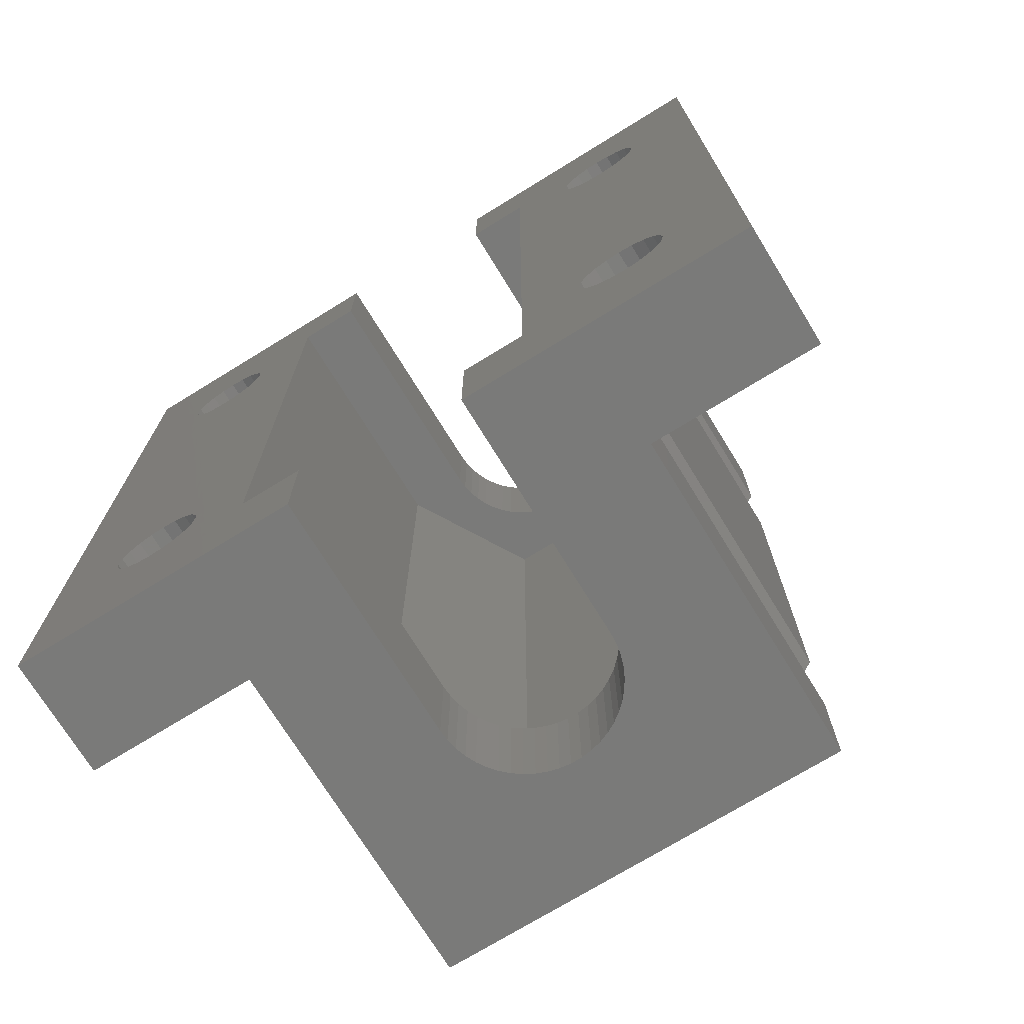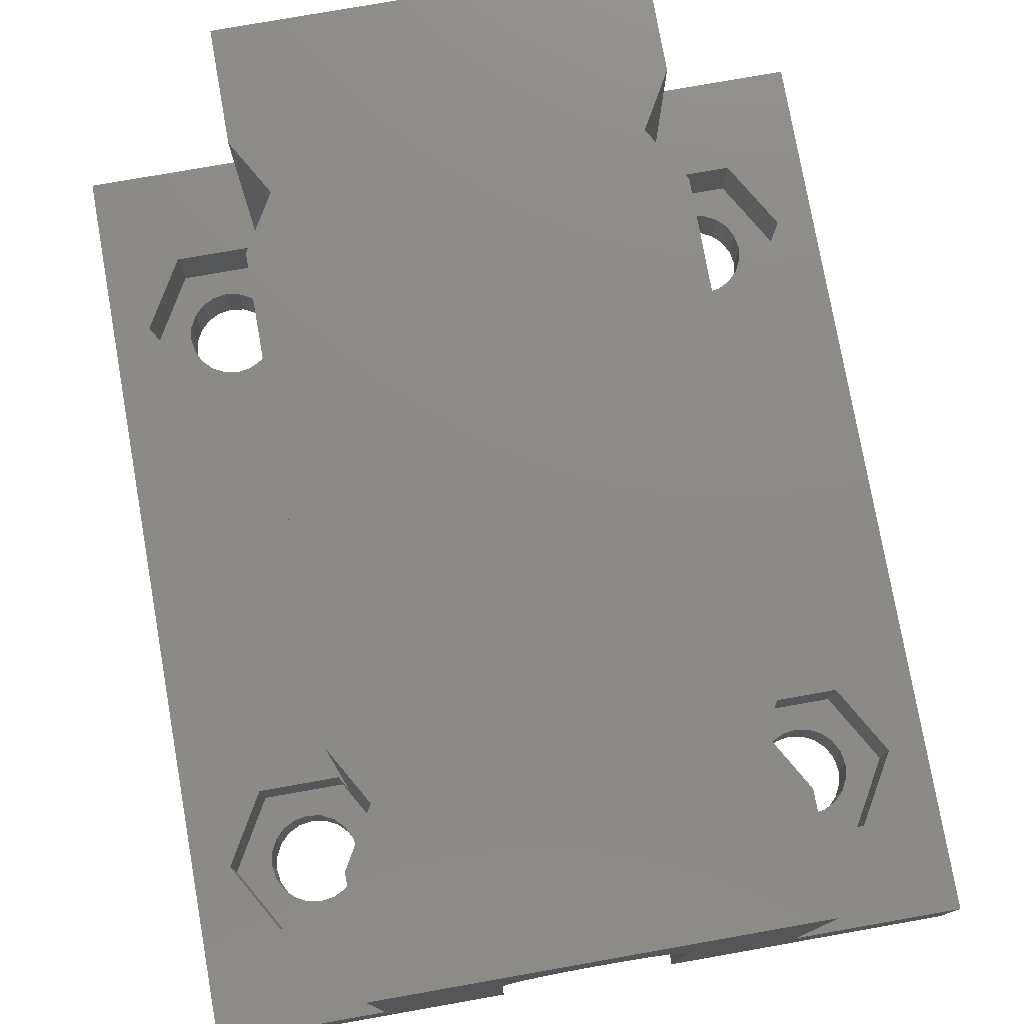
<metadata>
{"format":"stl","ext":"stl","renderer":"f3d","projection":"perspective","resolution":1024,"background":"white","views":[{"elev":-72.9,"azim":-148.4,"up":"+Y"},{"elev":77.2,"azim":170.0,"up":"+Z"}]}
</metadata>
<code>
# stl→obj: 372 verts, 756 faces
v 17.1 14.5 2.8
v 15.14 15.2 2.8
v 15.25 14.5 2.8
v 14.82 15.82 2.8
v 15.05 18.05 2.8
v 14.32 16.32 2.8
v 13.7 16.64 2.8
v 13 16.75 2.8
v 10.95 18.05 2.8
v 12.3 16.64 2.8
v 11.68 16.32 2.8
v 10.5 17.27 2.8
v 11.18 15.82 2.8
v 10.86 15.2 2.8
v 10.75 14.5 2.8
v 15.14 13.8 2.8
v 14.82 13.18 2.8
v 15.05 10.95 2.8
v 14.32 12.68 2.8
v 13.7 12.36 2.8
v 13 12.25 2.8
v 10.95 10.95 2.8
v 12.3 12.36 2.8
v 11.68 12.68 2.8
v 10.5 11.73 2.8
v 11.18 13.18 2.8
v 10.86 13.8 2.8
v 15.05 18.05 6
v 17.1 14.5 6
v 10.95 10.95 6
v 15.05 10.95 6
v 10.5 17.27 6
v 10.95 18.05 6
v 8.9 14.5 23
v 10.5 17.27 23
v 8.9 14.5 2.8
v 10.5 11.73 6
v 10.5 11.73 23
v -10.5 17.27 2.8
v -10.75 14.5 2.8
v -10.5 11.73 2.8
v -10.86 15.2 2.8
v -11.68 16.32 2.8
v -10.95 18.05 2.8
v -11.18 15.82 2.8
v -12.3 16.64 2.8
v -13 16.75 2.8
v -15.05 18.05 2.8
v -13.7 16.64 2.8
v -14.32 16.32 2.8
v -14.82 15.82 2.8
v -17.1 14.5 2.8
v -15.14 15.2 2.8
v -15.25 14.5 2.8
v -10.86 13.8 2.8
v -11.18 13.18 2.8
v -11.68 12.68 2.8
v -10.95 10.95 2.8
v -12.3 12.36 2.8
v -13 12.25 2.8
v -15.05 10.95 2.8
v -13.7 12.36 2.8
v -14.32 12.68 2.8
v -14.82 13.18 2.8
v -15.14 13.8 2.8
v -10.95 18.05 6
v -10.5 17.27 6
v -8.9 14.5 2.8
v -8.9 14.5 23
v -10.5 17.27 23
v -15.05 10.95 6
v -10.95 10.95 6
v -17.1 14.5 6
v -15.05 18.05 6
v -10.5 11.73 6
v -10.5 11.73 23
v 17.1 -14.5 2.8
v 15.05 -10.95 6
v 15.05 -10.95 2.8
v 17.1 -14.5 6
v 10.5 -11.73 6
v 10.95 -10.95 2.8
v 10.95 -10.95 6
v 10.5 -11.73 2.8
v 8.9 -14.5 23
v 10.5 -11.73 23
v 8.9 -14.5 2.8
v 15.14 -13.8 2.8
v 15.25 -14.5 2.8
v 14.82 -13.18 2.8
v 14.32 -12.68 2.8
v 13.7 -12.36 2.8
v 13 -12.25 2.8
v 12.3 -12.36 2.8
v 11.68 -12.68 2.8
v 11.18 -13.18 2.8
v 10.86 -13.8 2.8
v 10.75 -14.5 2.8
v 15.14 -15.2 2.8
v 14.82 -15.82 2.8
v 15.05 -18.05 2.8
v 14.32 -16.32 2.8
v 13.7 -16.64 2.8
v 13 -16.75 2.8
v 10.95 -18.05 2.8
v 12.3 -16.64 2.8
v 11.68 -16.32 2.8
v 10.5 -17.27 2.8
v 11.18 -15.82 2.8
v 10.86 -15.2 2.8
v 10.95 -18.05 6
v 15.05 -18.05 6
v 10.5 -17.27 6
v 10.5 -17.27 23
v -10.95 -10.95 2.8
v -10.5 -11.73 2.8
v -10.95 -10.95 6
v -10.5 -11.73 6
v -8.9 -14.5 2.8
v -8.9 -14.5 23
v -10.5 -11.73 23
v -17.1 -14.5 6
v -15.05 -10.95 2.8
v -15.05 -10.95 6
v -17.1 -14.5 2.8
v -15.05 -18.05 6
v -15.05 -18.05 2.8
v -10.75 -14.5 2.8
v -10.5 -17.27 2.8
v -10.86 -13.8 2.8
v -11.68 -12.68 2.8
v -11.18 -13.18 2.8
v -12.3 -12.36 2.8
v -13 -12.25 2.8
v -13.7 -12.36 2.8
v -14.32 -12.68 2.8
v -14.82 -13.18 2.8
v -15.14 -13.8 2.8
v -15.25 -14.5 2.8
v -10.86 -15.2 2.8
v -11.18 -15.82 2.8
v -11.68 -16.32 2.8
v -10.95 -18.05 2.8
v -12.3 -16.64 2.8
v -13 -16.75 2.8
v -13.7 -16.64 2.8
v -14.32 -16.32 2.8
v -14.82 -15.82 2.8
v -15.14 -15.2 2.8
v -10.95 -18.05 6
v -10.5 -17.27 6
v -10.5 -17.27 23
v 15.25 14.5 0
v 15.14 15.2 0
v 12.3 16.64 0
v 13 16.75 0
v 14.32 12.68 0
v 13.7 12.36 0
v 14.82 15.82 0
v 14.32 16.32 0
v 11.68 16.32 0
v 11.18 15.82 0
v 12.3 12.36 0
v 11.68 12.68 0
v 10.86 13.8 0
v 11.18 13.18 0
v 13.7 16.64 0
v 10.86 15.2 0
v 10.75 14.5 0
v 15.14 13.8 0
v 14.82 13.18 0
v 13 12.25 0
v -10.75 14.5 0
v -10.86 15.2 0
v -15.14 15.2 0
v -15.25 14.5 0
v -13 16.75 0
v -12.3 16.64 0
v -12.3 12.36 0
v -13 12.25 0
v -11.68 12.68 0
v -11.18 15.82 0
v -11.68 16.32 0
v -14.32 16.32 0
v -13.7 16.64 0
v -14.82 15.82 0
v -14.82 13.18 0
v -14.32 12.68 0
v -11.18 13.18 0
v -10.86 13.8 0
v -15.14 13.8 0
v -13.7 12.36 0
v 15.25 -14.5 0
v 15.14 -13.8 0
v 12.3 -12.36 0
v 13 -12.25 0
v 13.7 -16.64 0
v 13 -16.75 0
v 14.32 -16.32 0
v 14.82 -13.18 0
v 14.32 -12.68 0
v 11.68 -12.68 0
v 11.18 -13.18 0
v 10.86 -13.8 0
v 13.7 -12.36 0
v 10.75 -14.5 0
v 10.86 -15.2 0
v 11.18 -15.82 0
v 14.82 -15.82 0
v 15.14 -15.2 0
v 11.68 -16.32 0
v 12.3 -16.64 0
v -10.75 -14.5 0
v -10.86 -13.8 0
v -15.14 -13.8 0
v -15.25 -14.5 0
v -13.7 -12.36 0
v -13 -12.25 0
v -13 -16.75 0
v -13.7 -16.64 0
v -11.18 -13.18 0
v -11.68 -12.68 0
v -12.3 -12.36 0
v -14.32 -12.68 0
v -14.82 -13.18 0
v -11.18 -15.82 0
v -10.86 -15.2 0
v -14.82 -15.82 0
v -14.32 -16.32 0
v -15.14 -15.2 0
v -12.3 -16.64 0
v -11.68 -16.32 0
v -19 -23 0
v -19 23 6
v -19 23 0
v -19 -23 6
v -10.5 23 6
v -10.5 -23 6
v 19 23 6
v 19 -23 6
v 10.5 23 6
v 10.5 -23 6
v 19 23 0
v 19 -23 0
v 10.5 23 23
v 0.2826 23 17.09
v -10.5 23 23
v 0.8432 23 17.02
v 1.391 23 16.88
v 1.916 23 16.67
v 2.411 23 16.4
v 2.868 23 16.07
v 3.28 23 15.68
v 3.641 23 15.24
v 3.943 23 14.77
v 4.184 23 14.26
v 4.359 23 13.72
v 4.465 23 13.16
v 4.5 23 12.6
v 4.5 23 0
v -0.2826 23 17.09
v -0.8432 23 17.02
v -1.391 23 16.88
v -1.916 23 16.67
v -2.411 23 16.4
v -2.868 23 16.07
v -3.28 23 15.68
v -3.641 23 15.24
v -3.943 23 14.77
v -4.184 23 14.26
v -4.359 23 13.72
v -4.465 23 13.16
v -4.5 23 12.6
v -4.5 23 0
v -7.621 -17.6 0
v -7.621 17.6 0
v -4.5 -23 0
v -4.5 -17.6 0
v -4.5 17.6 0
v 7.621 -17.6 0
v 7.621 17.6 0
v 4.5 -23 0
v 4.5 -17.6 0
v 4.5 17.6 0
v -10.5 -23 23
v -0.2826 -23 17.09
v 10.5 -23 23
v -0.8432 -23 17.02
v -1.391 -23 16.88
v -1.916 -23 16.67
v -2.411 -23 16.4
v -2.868 -23 16.07
v -3.28 -23 15.68
v -3.641 -23 15.24
v -3.943 -23 14.77
v -4.184 -23 14.26
v -4.359 -23 13.72
v -4.465 -23 13.16
v -4.5 -23 12.6
v 0.2826 -23 17.09
v 0.8432 -23 17.02
v 1.391 -23 16.88
v 1.916 -23 16.67
v 2.411 -23 16.4
v 2.868 -23 16.07
v 3.28 -23 15.68
v 3.641 -23 15.24
v 3.943 -23 14.77
v 4.184 -23 14.26
v 4.359 -23 13.72
v 4.465 -23 13.16
v 4.5 -23 12.6
v 7.621 -17.6 12.6
v 3.811 17.6 19.2
v 7.621 17.6 12.6
v 3.811 -17.6 19.2
v -3.811 -17.6 19.2
v -3.811 17.6 19.2
v -7.621 17.6 12.6
v -7.621 -17.6 12.6
v 0.2826 -17.6 17.09
v 0.8432 -17.6 17.02
v 1.391 -17.6 16.88
v 1.916 -17.6 16.67
v 2.411 -17.6 16.4
v 2.868 -17.6 16.07
v 3.28 -17.6 15.68
v 3.641 -17.6 15.24
v 3.943 -17.6 14.77
v 4.184 -17.6 14.26
v 4.359 -17.6 13.72
v 4.465 -17.6 13.16
v 4.5 -17.6 12.6
v -0.2826 -17.6 17.09
v -0.8432 -17.6 17.02
v -1.391 -17.6 16.88
v -1.916 -17.6 16.67
v -2.411 -17.6 16.4
v -2.868 -17.6 16.07
v -3.28 -17.6 15.68
v -3.641 -17.6 15.24
v -3.943 -17.6 14.77
v -4.184 -17.6 14.26
v -4.359 -17.6 13.72
v -4.465 -17.6 13.16
v -4.5 -17.6 12.6
v -0.2826 17.6 17.09
v -0.8432 17.6 17.02
v -1.391 17.6 16.88
v -1.916 17.6 16.67
v -2.411 17.6 16.4
v -2.868 17.6 16.07
v -3.28 17.6 15.68
v -3.641 17.6 15.24
v -3.943 17.6 14.77
v -4.184 17.6 14.26
v -4.359 17.6 13.72
v -4.465 17.6 13.16
v -4.5 17.6 12.6
v 0.2826 17.6 17.09
v 0.8432 17.6 17.02
v 1.391 17.6 16.88
v 1.916 17.6 16.67
v 2.411 17.6 16.4
v 2.868 17.6 16.07
v 3.28 17.6 15.68
v 3.641 17.6 15.24
v 3.943 17.6 14.77
v 4.184 17.6 14.26
v 4.359 17.6 13.72
v 4.465 17.6 13.16
v 4.5 17.6 12.6
f 1 2 3
f 4 1 5
f 1 4 2
f 5 6 4
f 5 7 6
f 5 8 7
f 9 8 5
f 8 9 10
f 10 9 11
f 12 11 9
f 11 12 13
f 13 12 14
f 14 12 15
f 16 1 3
f 17 1 16
f 1 17 18
f 19 18 17
f 20 18 19
f 21 18 20
f 22 21 23
f 22 23 24
f 21 22 18
f 25 24 26
f 25 26 27
f 25 27 15
f 25 15 12
f 24 25 22
f 1 28 5
f 28 1 29
f 18 30 31
f 30 18 22
f 32 9 33
f 12 9 32
f 34 32 35
f 36 32 34
f 32 36 12
f 9 28 33
f 28 9 5
f 37 34 38
f 34 37 36
f 37 25 36
f 30 25 37
f 22 25 30
f 18 29 1
f 29 18 31
f 39 40 41
f 39 42 40
f 43 39 44
f 39 45 42
f 39 43 45
f 44 46 43
f 44 47 46
f 48 47 44
f 47 48 49
f 49 48 50
f 48 51 50
f 52 51 48
f 51 52 53
f 53 52 54
f 55 41 40
f 56 41 55
f 57 41 56
f 41 57 58
f 59 58 57
f 60 58 59
f 61 60 62
f 61 62 63
f 60 61 58
f 64 61 63
f 52 64 65
f 52 65 54
f 64 52 61
f 44 39 66
f 39 67 66
f 68 67 39
f 69 67 68
f 67 69 70
f 58 71 72
f 71 58 61
f 73 48 74
f 48 73 52
f 48 66 74
f 66 48 44
f 71 52 73
f 52 71 61
f 75 68 41
f 68 75 69
f 69 75 76
f 41 58 75
f 75 58 72
f 77 78 79
f 78 77 80
f 81 82 83
f 84 82 81
f 85 81 86
f 87 81 85
f 81 87 84
f 82 78 83
f 78 82 79
f 77 88 89
f 90 77 79
f 77 90 88
f 79 91 90
f 79 92 91
f 79 93 92
f 82 93 79
f 93 82 94
f 94 82 95
f 84 95 82
f 95 84 96
f 96 84 97
f 97 84 98
f 99 77 89
f 100 77 99
f 77 100 101
f 102 101 100
f 103 101 102
f 104 101 103
f 105 104 106
f 105 106 107
f 104 105 101
f 108 107 109
f 108 109 110
f 108 110 98
f 108 98 84
f 107 108 105
f 101 111 112
f 111 101 105
f 113 85 114
f 85 113 87
f 113 108 87
f 111 108 113
f 105 108 111
f 101 80 77
f 80 101 112
f 115 116 117
f 116 118 117
f 119 118 116
f 120 118 119
f 118 120 121
f 122 123 124
f 123 122 125
f 123 117 124
f 117 123 115
f 126 125 122
f 125 126 127
f 116 128 129
f 116 130 128
f 131 116 115
f 116 132 130
f 116 131 132
f 115 133 131
f 115 134 133
f 123 134 115
f 134 123 135
f 135 123 136
f 123 137 136
f 125 137 123
f 137 125 138
f 138 125 139
f 140 129 128
f 141 129 140
f 142 129 141
f 129 142 143
f 144 143 142
f 145 143 144
f 127 145 146
f 127 146 147
f 145 127 143
f 148 127 147
f 125 148 149
f 125 149 139
f 148 125 127
f 143 126 150
f 126 143 127
f 151 119 129
f 119 151 120
f 120 151 152
f 129 143 151
f 151 143 150
f 153 2 154
f 2 153 3
f 155 8 10
f 8 155 156
f 157 20 19
f 20 157 158
f 159 6 160
f 6 159 4
f 154 4 159
f 4 154 2
f 13 161 11
f 161 13 162
f 161 10 11
f 10 161 155
f 163 24 23
f 24 163 164
f 26 165 27
f 165 26 166
f 156 7 8
f 7 156 167
f 167 6 7
f 6 167 160
f 14 162 13
f 162 14 168
f 15 168 14
f 168 15 169
f 27 169 15
f 169 27 165
f 170 3 153
f 3 170 16
f 157 17 171
f 17 157 19
f 171 16 170
f 16 171 17
f 172 23 21
f 23 172 163
f 24 166 26
f 166 24 164
f 158 21 20
f 21 158 172
f 173 42 174
f 42 173 40
f 54 175 53
f 175 54 176
f 177 46 47
f 46 177 178
f 179 60 59
f 60 179 180
f 181 59 57
f 59 181 179
f 182 43 183
f 43 182 45
f 174 45 182
f 45 174 42
f 178 43 46
f 43 178 183
f 184 49 50
f 49 184 185
f 51 184 50
f 184 51 186
f 185 47 49
f 47 185 177
f 63 187 64
f 187 63 188
f 189 55 190
f 55 189 56
f 53 186 51
f 186 53 175
f 190 40 173
f 40 190 55
f 65 176 54
f 176 65 191
f 181 56 189
f 56 181 57
f 192 63 62
f 63 192 188
f 64 191 65
f 191 64 187
f 180 62 60
f 62 180 192
f 193 88 194
f 88 193 89
f 195 93 94
f 93 195 196
f 197 104 103
f 104 197 198
f 199 103 102
f 103 199 197
f 200 91 201
f 91 200 90
f 194 90 200
f 90 194 88
f 96 202 95
f 202 96 203
f 97 203 96
f 203 97 204
f 202 94 95
f 94 202 195
f 196 92 93
f 92 196 205
f 205 91 92
f 91 205 201
f 98 204 97
f 204 98 206
f 109 207 110
f 207 109 208
f 199 100 209
f 100 199 102
f 209 99 210
f 99 209 100
f 110 206 98
f 206 110 207
f 107 208 109
f 208 107 211
f 210 89 193
f 89 210 99
f 198 106 104
f 106 198 212
f 212 107 106
f 107 212 211
f 213 130 214
f 130 213 128
f 139 215 138
f 215 139 216
f 217 134 135
f 134 217 218
f 219 146 145
f 146 219 220
f 221 131 222
f 131 221 132
f 214 132 221
f 132 214 130
f 223 131 133
f 131 223 222
f 137 224 136
f 224 137 225
f 138 225 137
f 225 138 215
f 224 135 136
f 135 224 217
f 226 140 227
f 140 226 141
f 147 228 148
f 228 147 229
f 149 216 139
f 216 149 230
f 218 133 134
f 133 218 223
f 227 128 213
f 128 227 140
f 231 145 144
f 145 231 219
f 232 141 226
f 141 232 142
f 220 147 146
f 147 220 229
f 148 230 149
f 230 148 228
f 232 144 142
f 144 232 231
f 233 234 235
f 234 233 236
f 237 66 67
f 237 74 66
f 73 234 122
f 74 234 73
f 234 74 237
f 72 118 75
f 72 117 118
f 71 117 72
f 71 124 117
f 73 124 71
f 124 73 122
f 150 238 151
f 126 238 150
f 126 236 238
f 122 236 126
f 236 122 234
f 31 80 29
f 31 78 80
f 30 78 31
f 30 83 78
f 37 83 30
f 83 37 81
f 239 29 240
f 239 28 29
f 241 28 239
f 28 241 33
f 33 241 32
f 80 240 29
f 112 240 80
f 242 112 111
f 112 242 240
f 242 111 113
f 240 243 239
f 243 240 244
f 239 243 241
f 245 246 247
f 245 248 246
f 245 249 248
f 245 250 249
f 245 251 250
f 245 252 251
f 245 253 252
f 245 254 253
f 245 255 254
f 245 256 255
f 245 257 256
f 245 258 257
f 241 258 245
f 258 241 259
f 241 260 259
f 260 241 243
f 261 247 246
f 262 247 261
f 263 247 262
f 264 247 263
f 265 247 264
f 266 247 265
f 267 247 266
f 268 247 267
f 269 247 268
f 270 247 269
f 271 247 270
f 272 247 271
f 237 272 273
f 272 237 247
f 274 237 273
f 235 237 274
f 237 235 234
f 275 221 276
f 276 190 173
f 189 276 221
f 276 189 190
f 222 189 221
f 222 181 189
f 223 181 222
f 223 179 181
f 218 179 223
f 218 180 179
f 217 180 218
f 217 192 180
f 224 192 217
f 224 188 192
f 225 188 224
f 225 187 188
f 215 187 225
f 215 191 187
f 233 215 216
f 215 233 191
f 277 275 278
f 214 275 213
f 231 275 277
f 275 227 213
f 275 226 227
f 275 232 226
f 275 231 232
f 277 219 231
f 233 219 277
f 219 233 220
f 235 191 233
f 230 233 216
f 228 233 230
f 229 233 228
f 220 233 229
f 276 274 279
f 221 275 214
f 174 276 173
f 182 276 174
f 183 276 182
f 178 276 183
f 276 178 274
f 177 274 178
f 235 177 185
f 235 185 184
f 177 235 274
f 186 235 184
f 175 235 186
f 176 235 175
f 191 235 176
f 170 243 194
f 243 170 153
f 200 170 194
f 200 171 170
f 201 171 200
f 201 157 171
f 205 157 201
f 205 158 157
f 196 158 205
f 196 172 158
f 195 172 196
f 195 163 172
f 202 163 195
f 202 164 163
f 203 164 202
f 203 166 164
f 280 203 204
f 203 280 166
f 280 204 206
f 281 166 280
f 194 244 193
f 244 210 193
f 244 209 210
f 244 199 209
f 244 197 199
f 244 198 197
f 282 198 244
f 198 282 212
f 166 281 165
f 207 280 206
f 208 280 207
f 211 280 208
f 212 280 211
f 212 282 280
f 280 282 283
f 244 194 243
f 154 243 153
f 159 243 154
f 160 243 159
f 167 243 160
f 156 243 167
f 260 156 155
f 281 155 161
f 165 281 169
f 281 168 169
f 281 162 168
f 281 161 162
f 260 155 281
f 260 281 284
f 156 260 243
f 236 233 238
f 285 286 287
f 285 288 286
f 285 289 288
f 285 290 289
f 285 291 290
f 285 292 291
f 285 293 292
f 285 294 293
f 285 295 294
f 285 296 295
f 285 297 296
f 285 298 297
f 238 298 285
f 298 238 299
f 238 277 299
f 277 238 233
f 300 287 286
f 301 287 300
f 302 287 301
f 303 287 302
f 304 287 303
f 305 287 304
f 306 287 305
f 307 287 306
f 308 287 307
f 309 287 308
f 310 287 309
f 311 287 310
f 242 311 312
f 311 242 287
f 282 242 312
f 244 242 282
f 242 244 240
f 238 152 151
f 152 238 285
f 67 247 237
f 247 67 70
f 118 76 75
f 76 118 121
f 121 86 76
f 86 121 120
f 245 34 35
f 38 76 86
f 245 69 34
f 247 69 245
f 69 247 70
f 69 38 34
f 76 38 69
f 85 287 114
f 86 120 85
f 85 120 287
f 285 120 152
f 120 285 287
f 287 113 114
f 113 287 242
f 35 241 245
f 241 35 32
f 86 37 38
f 37 86 81
f 25 12 36
f 68 39 41
f 108 84 87
f 119 116 129
f 313 314 315
f 314 313 316
f 317 314 316
f 314 317 318
f 317 319 318
f 319 317 320
f 316 321 317
f 316 322 321
f 316 323 322
f 316 324 323
f 316 325 324
f 316 326 325
f 316 327 326
f 316 328 327
f 316 329 328
f 313 329 316
f 329 313 330
f 330 313 331
f 331 313 332
f 313 333 332
f 280 333 313
f 333 280 283
f 334 317 321
f 335 317 334
f 336 317 335
f 337 317 336
f 338 317 337
f 339 317 338
f 340 317 339
f 341 317 340
f 342 317 341
f 320 342 343
f 320 343 344
f 320 344 345
f 342 320 317
f 346 320 345
f 278 320 346
f 320 278 275
f 318 347 314
f 318 348 347
f 318 349 348
f 318 350 349
f 318 351 350
f 318 352 351
f 318 353 352
f 318 354 353
f 318 355 354
f 319 355 318
f 355 319 356
f 356 319 357
f 357 319 358
f 319 359 358
f 276 359 319
f 359 276 279
f 360 314 347
f 361 314 360
f 362 314 361
f 363 314 362
f 364 314 363
f 365 314 364
f 366 314 365
f 367 314 366
f 368 314 367
f 315 368 369
f 315 369 370
f 315 370 371
f 368 315 314
f 372 315 371
f 284 315 372
f 315 284 281
f 372 258 259
f 258 372 371
f 312 332 333
f 332 312 311
f 371 257 258
f 257 371 370
f 311 331 332
f 331 311 310
f 358 273 272
f 273 358 359
f 298 346 345
f 346 298 299
f 347 246 360
f 246 347 261
f 286 321 300
f 321 286 334
f 353 266 352
f 266 353 267
f 293 339 292
f 339 293 340
f 350 263 349
f 263 350 264
f 290 336 289
f 336 290 337
f 369 255 256
f 255 369 368
f 309 329 330
f 329 309 308
f 362 250 363
f 250 362 249
f 302 324 303
f 324 302 323
f 364 252 365
f 252 364 251
f 304 326 305
f 326 304 325
f 353 268 267
f 268 353 354
f 293 341 340
f 341 293 294
f 349 262 348
f 262 349 263
f 289 335 288
f 335 289 336
f 370 256 257
f 256 370 369
f 310 330 331
f 330 310 309
f 368 254 255
f 254 368 367
f 308 328 329
f 328 308 307
f 361 249 362
f 249 361 248
f 301 323 302
f 323 301 322
f 356 271 270
f 271 356 357
f 296 344 343
f 344 296 297
f 355 270 269
f 270 355 356
f 295 343 342
f 343 295 296
f 354 269 268
f 269 354 355
f 294 342 341
f 342 294 295
f 351 264 350
f 264 351 265
f 291 337 290
f 337 291 338
f 348 261 347
f 261 348 262
f 288 334 286
f 334 288 335
f 367 253 254
f 253 367 366
f 307 327 328
f 327 307 306
f 365 253 366
f 253 365 252
f 305 327 306
f 327 305 326
f 360 248 361
f 248 360 246
f 300 322 301
f 322 300 321
f 363 251 364
f 251 363 250
f 303 325 304
f 325 303 324
f 357 272 271
f 272 357 358
f 297 345 344
f 345 297 298
f 352 265 351
f 265 352 266
f 292 338 291
f 338 292 339
f 359 274 273
f 274 359 279
f 299 278 346
f 278 299 277
f 284 259 260
f 259 284 372
f 282 333 283
f 333 282 312
f 320 276 319
f 276 320 275
f 280 315 281
f 315 280 313

</code>
